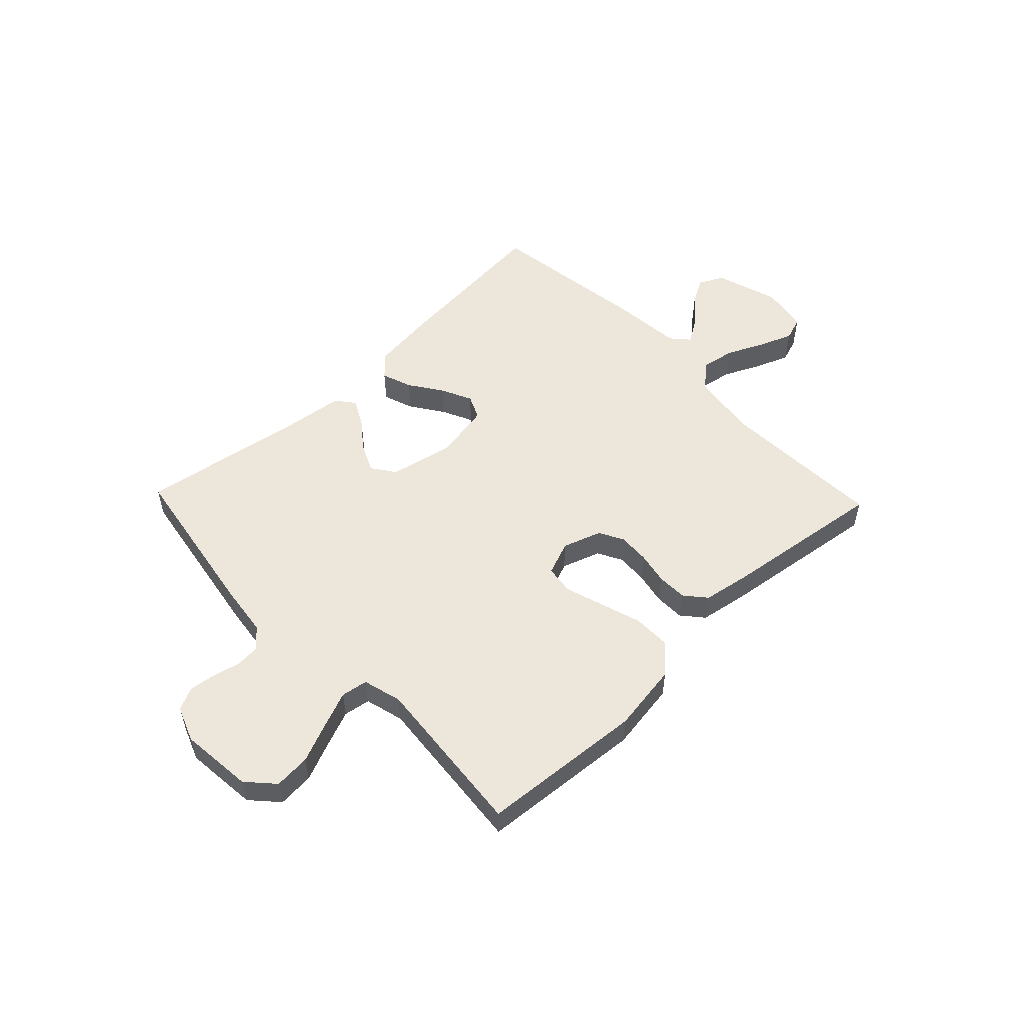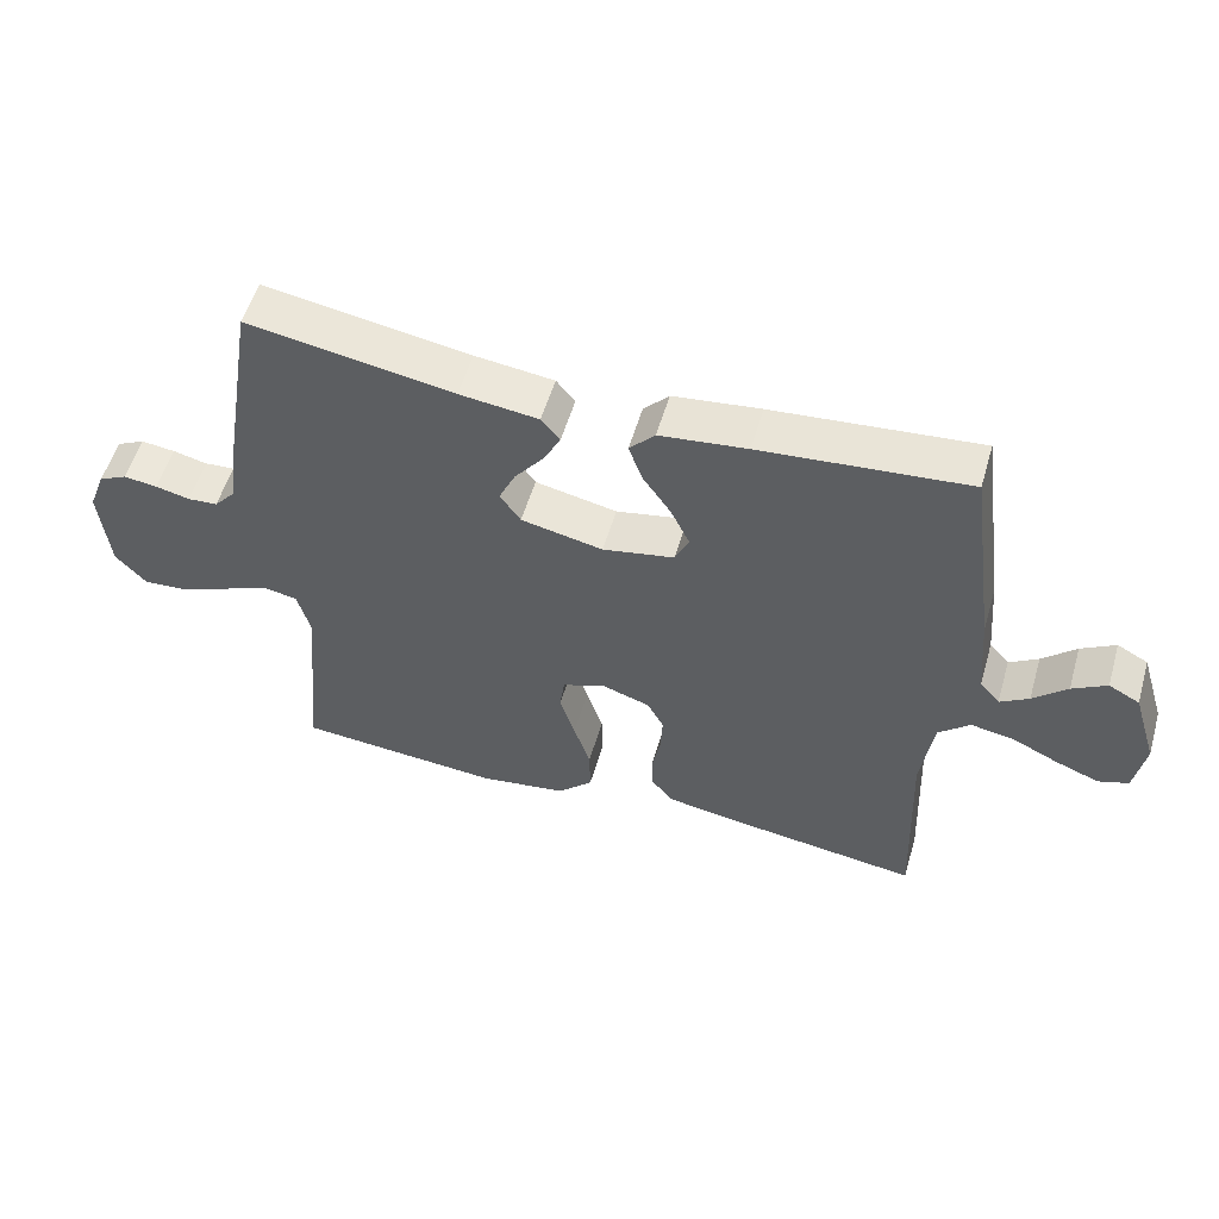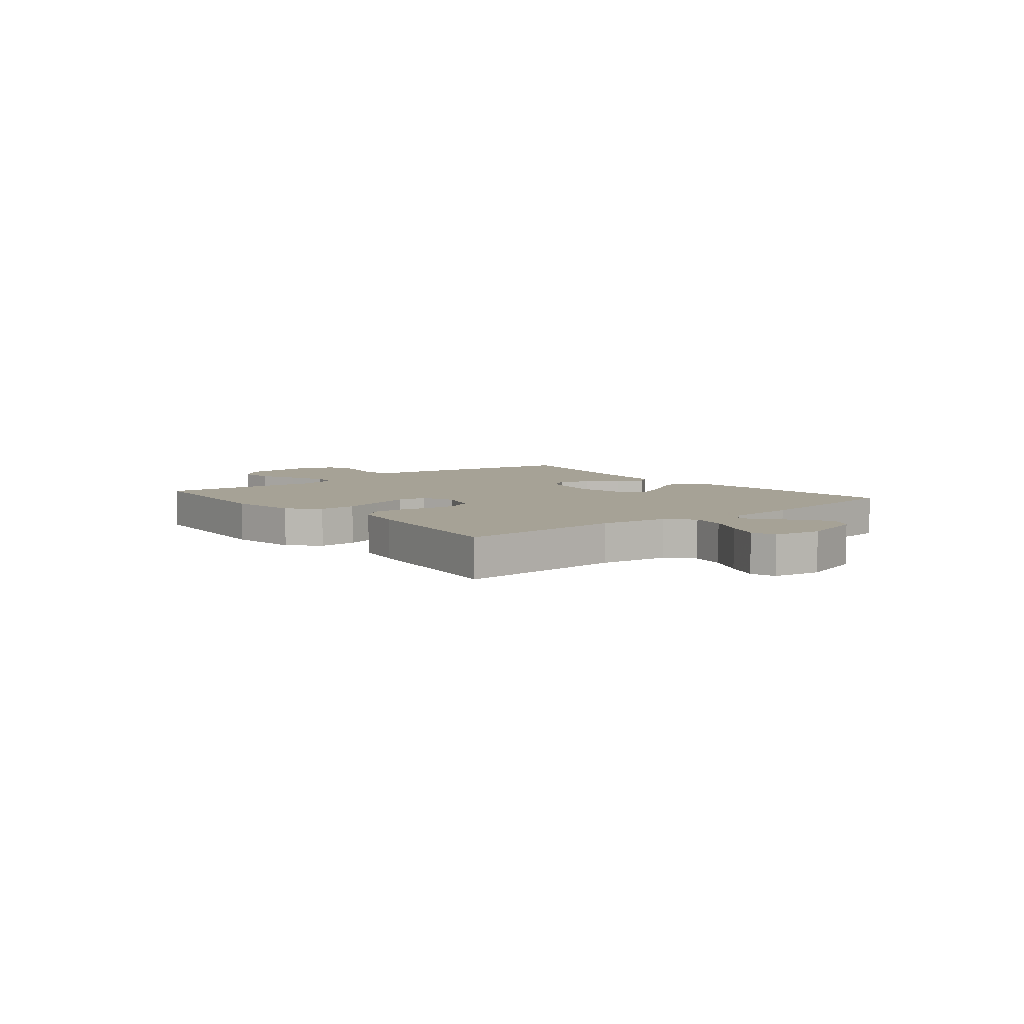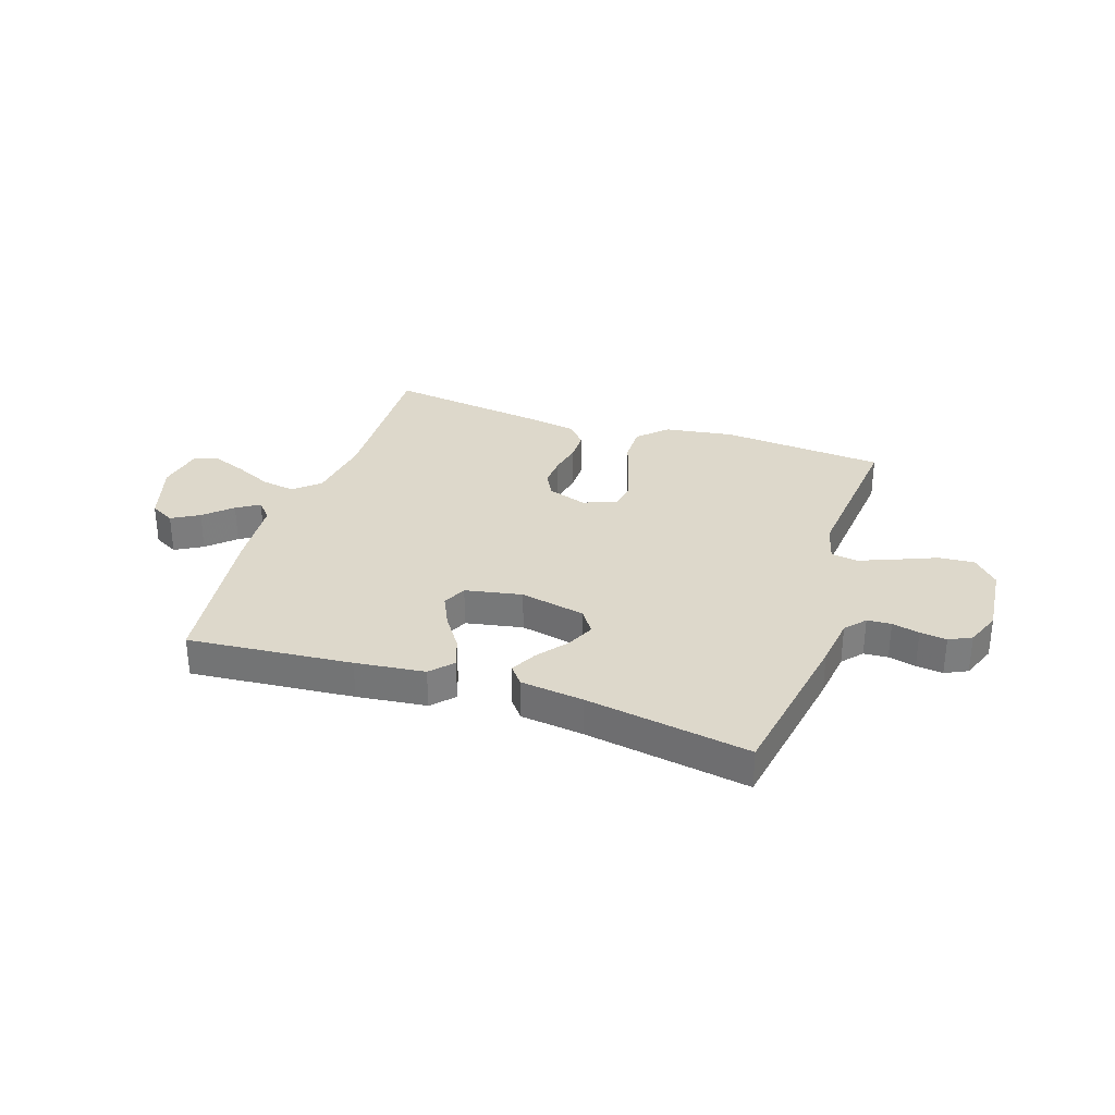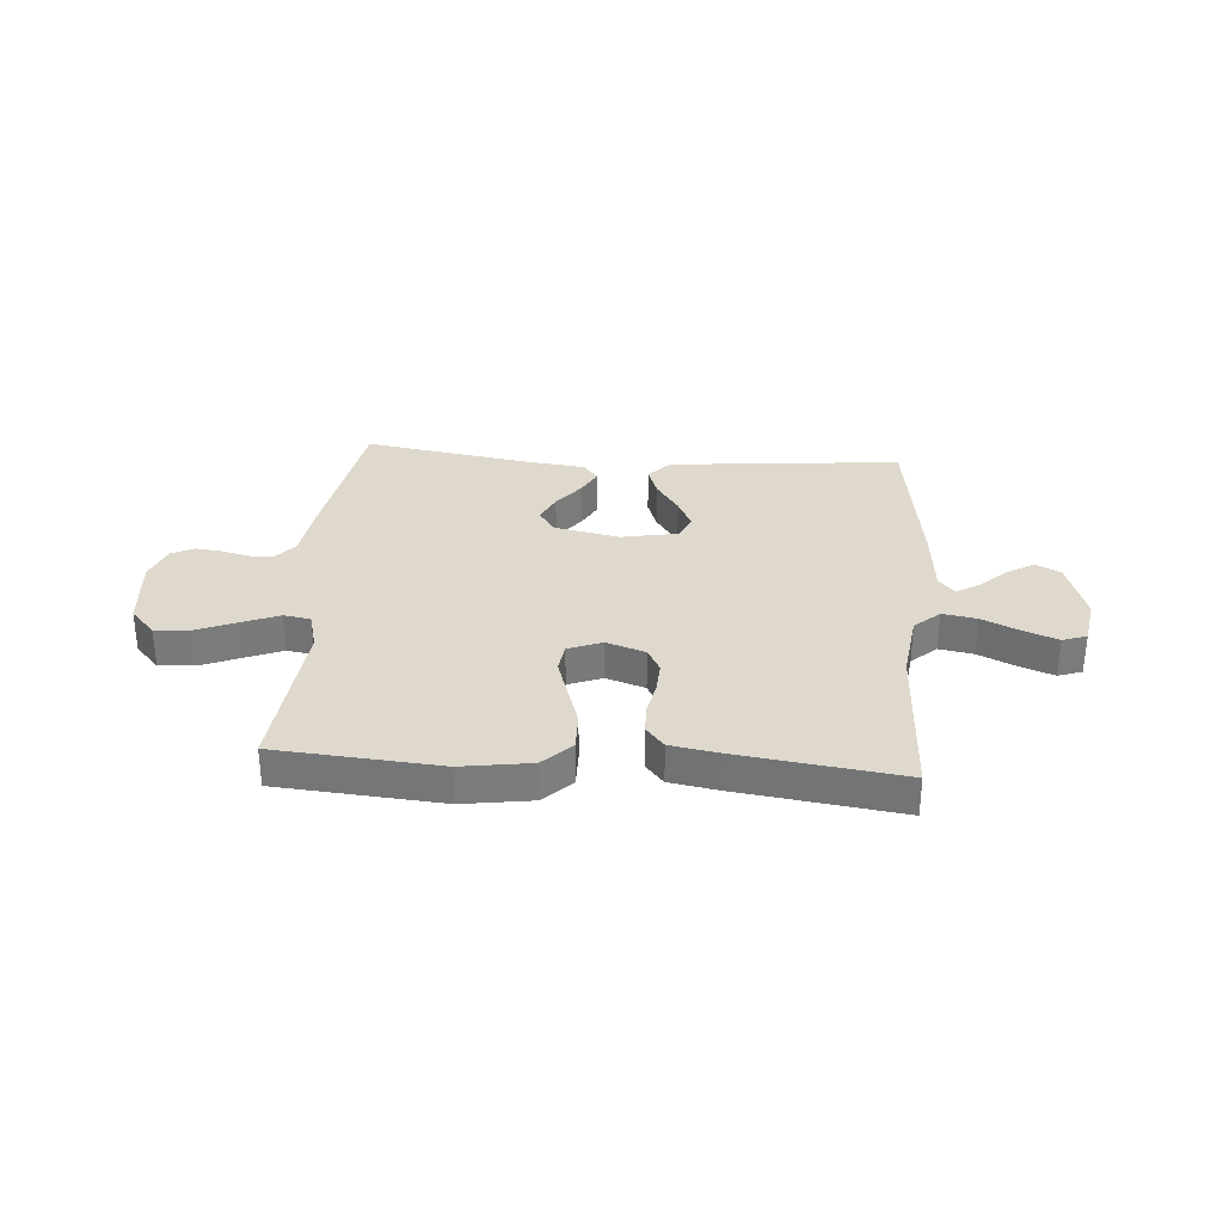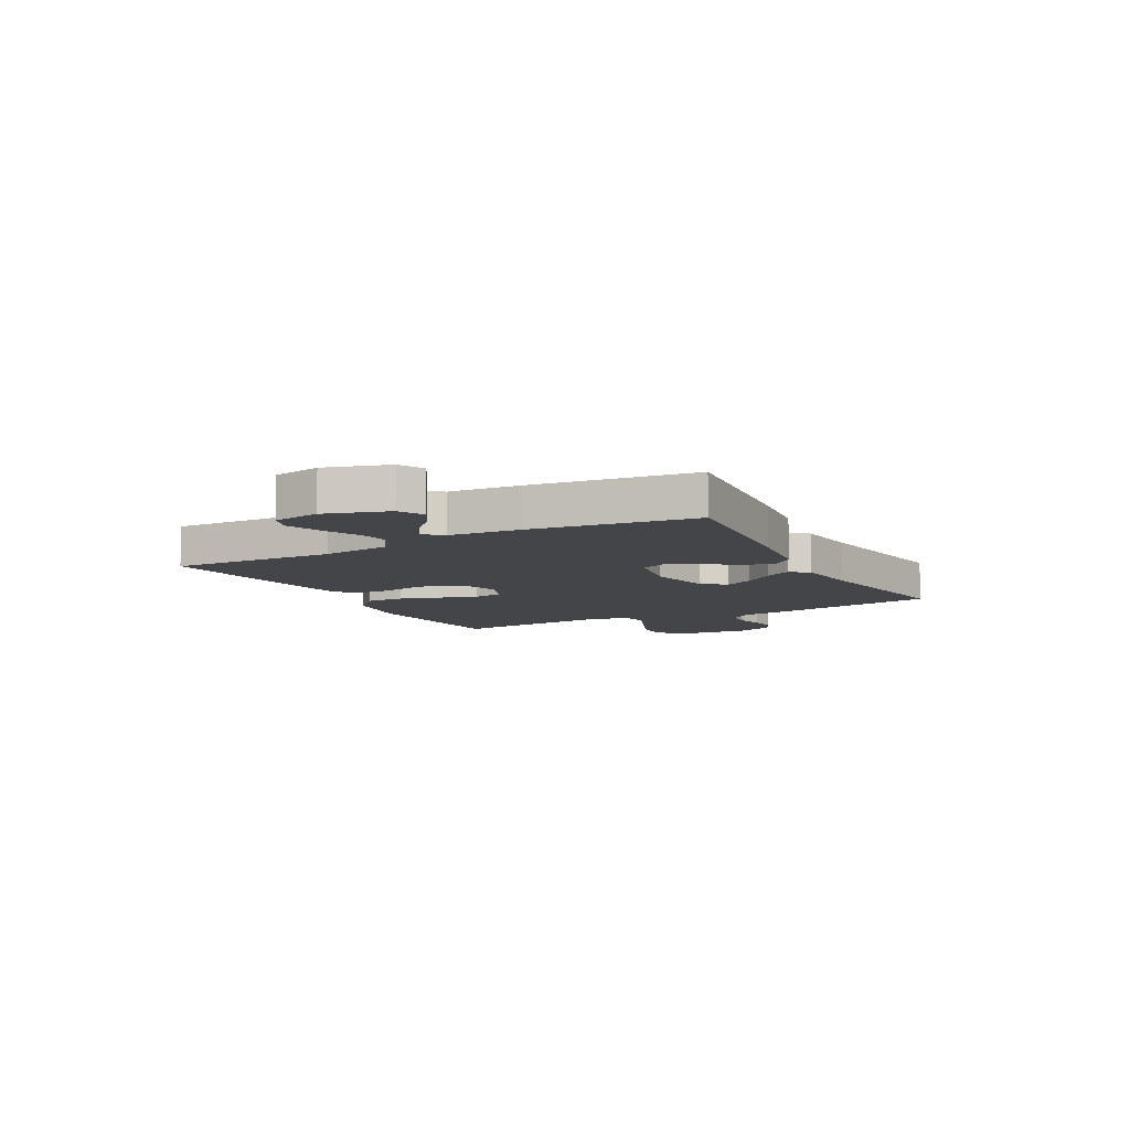
<metadata>
{"format":"obj","ext":"obj","renderer":"f3d","projection":"perspective","resolution":1024,"background":"white","views":[{"elev":53.2,"azim":136.3,"up":"+Y"},{"elev":54.7,"azim":-163.8,"up":"+Z"},{"elev":6.3,"azim":-129.2,"up":"+Y"},{"elev":31.5,"azim":18.5,"up":"+Y"},{"elev":31.9,"azim":-175.7,"up":"+Y"},{"elev":-8.9,"azim":-61.8,"up":"+Y"}]}
</metadata>
<code>
v -0.5 0.07 -0.5
v -0.488 0.07 -0.2
v -0.505 0.07 -0.075
v -0.551 0.07 -0.034
v -0.614 0.07 -0.045
v -0.682 0.07 -0.077
v -0.744 0.07 -0.101
v -0.788 0.07 -0.086
v -0.803 0.07 0
v -0.767 0.07 0.116
v -0.722 0.07 0.14
v -0.672 0.07 0.111
v -0.623 0.07 0.065
v -0.581 0.07 0.039
v -0.552 0.07 0.072
v -0.541 0.07 0.2
v -0.5 0.07 0.5
v -0.2 0.07 0.473
v -0.073 0.07 0.458
v -0.036 0.07 0.418
v -0.056 0.07 0.362
v -0.097 0.07 0.302
v -0.124 0.07 0.245
v -0.104 0.07 0.201
v 0 0.07 0.181
v 0.119 0.07 0.206
v 0.149 0.07 0.249
v 0.125 0.07 0.301
v 0.083 0.07 0.355
v 0.058 0.07 0.403
v 0.085 0.07 0.437
v 0.2 0.07 0.451
v 0.5 0.07 0.5
v 0.55 0.07 0.2
v 0.562 0.07 0.107
v 0.594 0.07 0.07
v 0.638 0.07 0.067
v 0.688 0.07 0.079
v 0.737 0.07 0.085
v 0.778 0.07 0.065
v 0.803 0.07 0
v 0.79 0.07 -0.134
v 0.745 0.07 -0.183
v 0.679 0.07 -0.178
v 0.607 0.07 -0.148
v 0.54 0.07 -0.121
v 0.491 0.07 -0.129
v 0.472 0.07 -0.2
v 0.5 0.07 -0.5
v 0.2 0.07 -0.524
v 0.073 0.07 -0.505
v 0.022 0.07 -0.455
v 0.023 0.07 -0.386
v 0.047 0.07 -0.311
v 0.069 0.07 -0.241
v 0.062 0.07 -0.188
v 0 0.07 -0.164
v -0.071 0.07 -0.188
v -0.095 0.07 -0.233
v -0.092 0.07 -0.29
v -0.08 0.07 -0.35
v -0.081 0.07 -0.405
v -0.114 0.07 -0.444
v -0.2 0.07 -0.459
v -0.5 0 -0.5
v -0.488 0 -0.2
v -0.505 0 -0.075
v -0.551 0 -0.034
v -0.614 0 -0.045
v -0.682 0 -0.077
v -0.744 0 -0.101
v -0.788 0 -0.086
v -0.803 0 0
v -0.767 0 0.116
v -0.722 0 0.14
v -0.672 0 0.111
v -0.623 0 0.065
v -0.581 0 0.039
v -0.552 0 0.072
v -0.541 0 0.2
v -0.5 0 0.5
v -0.2 0 0.473
v -0.073 0 0.458
v -0.036 0 0.418
v -0.056 0 0.362
v -0.097 0 0.302
v -0.124 0 0.245
v -0.104 0 0.201
v 0 0 0.181
v 0.119 0 0.206
v 0.149 0 0.249
v 0.125 0 0.301
v 0.083 0 0.355
v 0.058 0 0.403
v 0.085 0 0.437
v 0.2 0 0.451
v 0.5 0 0.5
v 0.55 0 0.2
v 0.562 0 0.107
v 0.594 0 0.07
v 0.638 0 0.067
v 0.688 0 0.079
v 0.737 0 0.085
v 0.778 0 0.065
v 0.803 0 0
v 0.79 0 -0.134
v 0.745 0 -0.183
v 0.679 0 -0.178
v 0.607 0 -0.148
v 0.54 0 -0.121
v 0.491 0 -0.129
v 0.472 0 -0.2
v 0.5 0 -0.5
v 0.2 0 -0.524
v 0.073 0 -0.505
v 0.022 0 -0.455
v 0.023 0 -0.386
v 0.047 0 -0.311
v 0.069 0 -0.241
v 0.062 0 -0.188
v 0 0 -0.164
v -0.071 0 -0.188
v -0.095 0 -0.233
v -0.092 0 -0.29
v -0.08 0 -0.35
v -0.081 0 -0.405
v -0.114 0 -0.444
v -0.2 0 -0.459
f 64 1 2
f 63 64 2
f 62 63 2
f 61 62 2
f 60 61 2
f 59 60 2 3
f 58 59 3 4
f 57 58 4
f 52 53 54
f 51 52 54
f 50 51 54
f 49 50 54
f 48 49 54
f 47 48 54 55
f 43 44 45
f 42 43 45
f 41 42 45
f 40 41 45
f 39 40 45
f 38 39 45
f 37 38 45
f 36 37 45 46
f 35 36 46 47
f 47 55 56
f 35 47 56
f 34 35 56
f 33 34 56
f 32 33 56
f 30 31 32
f 29 30 32
f 28 29 32
f 20 21 22
f 19 20 22
f 18 19 22
f 17 18 22
f 16 17 22
f 15 16 22
f 14 15 22 23
f 11 12 13
f 10 11 13
f 9 10 13
f 8 9 13
f 7 8 13
f 6 7 13
f 5 6 13
f 4 5 13 14
f 14 23 24
f 4 14 24
f 57 4 24
f 27 28 32
f 27 32 56
f 26 27 56 57
f 57 24 25
f 25 26 57
f 66 65 128
f 66 128 127
f 66 127 126
f 66 126 125
f 66 125 124
f 67 66 124 123
f 68 67 123 122
f 68 122 121
f 118 117 116
f 118 116 115
f 118 115 114
f 118 114 113
f 118 113 112
f 119 118 112 111
f 109 108 107
f 109 107 106
f 109 106 105
f 109 105 104
f 109 104 103
f 109 103 102
f 109 102 101
f 110 109 101 100
f 111 110 100 99
f 120 119 111
f 120 111 99
f 120 99 98
f 120 98 97
f 120 97 96
f 96 95 94
f 96 94 93
f 96 93 92
f 86 85 84
f 86 84 83
f 86 83 82
f 86 82 81
f 86 81 80
f 86 80 79
f 87 86 79 78
f 77 76 75
f 77 75 74
f 77 74 73
f 77 73 72
f 77 72 71
f 77 71 70
f 77 70 69
f 78 77 69 68
f 88 87 78
f 88 78 68
f 88 68 121
f 96 92 91
f 120 96 91
f 121 120 91 90
f 89 88 121
f 121 90 89
f 1 65 66 2
f 2 66 67 3
f 3 67 68 4
f 4 68 69 5
f 5 69 70 6
f 6 70 71 7
f 7 71 72 8
f 8 72 73 9
f 9 73 74 10
f 10 74 75 11
f 11 75 76 12
f 12 76 77 13
f 13 77 78 14
f 14 78 79 15
f 15 79 80 16
f 16 80 81 17
f 17 81 82 18
f 18 82 83 19
f 19 83 84 20
f 20 84 85 21
f 21 85 86 22
f 22 86 87 23
f 23 87 88 24
f 24 88 89 25
f 25 89 90 26
f 26 90 91 27
f 27 91 92 28
f 28 92 93 29
f 29 93 94 30
f 30 94 95 31
f 31 95 96 32
f 32 96 97 33
f 33 97 98 34
f 34 98 99 35
f 35 99 100 36
f 36 100 101 37
f 37 101 102 38
f 38 102 103 39
f 39 103 104 40
f 40 104 105 41
f 41 105 106 42
f 42 106 107 43
f 43 107 108 44
f 44 108 109 45
f 45 109 110 46
f 46 110 111 47
f 47 111 112 48
f 48 112 113 49
f 49 113 114 50
f 50 114 115 51
f 51 115 116 52
f 52 116 117 53
f 53 117 118 54
f 54 118 119 55
f 55 119 120 56
f 56 120 121 57
f 57 121 122 58
f 58 122 123 59
f 59 123 124 60
f 60 124 125 61
f 61 125 126 62
f 62 126 127 63
f 63 127 128 64
f 64 128 65 1

</code>
